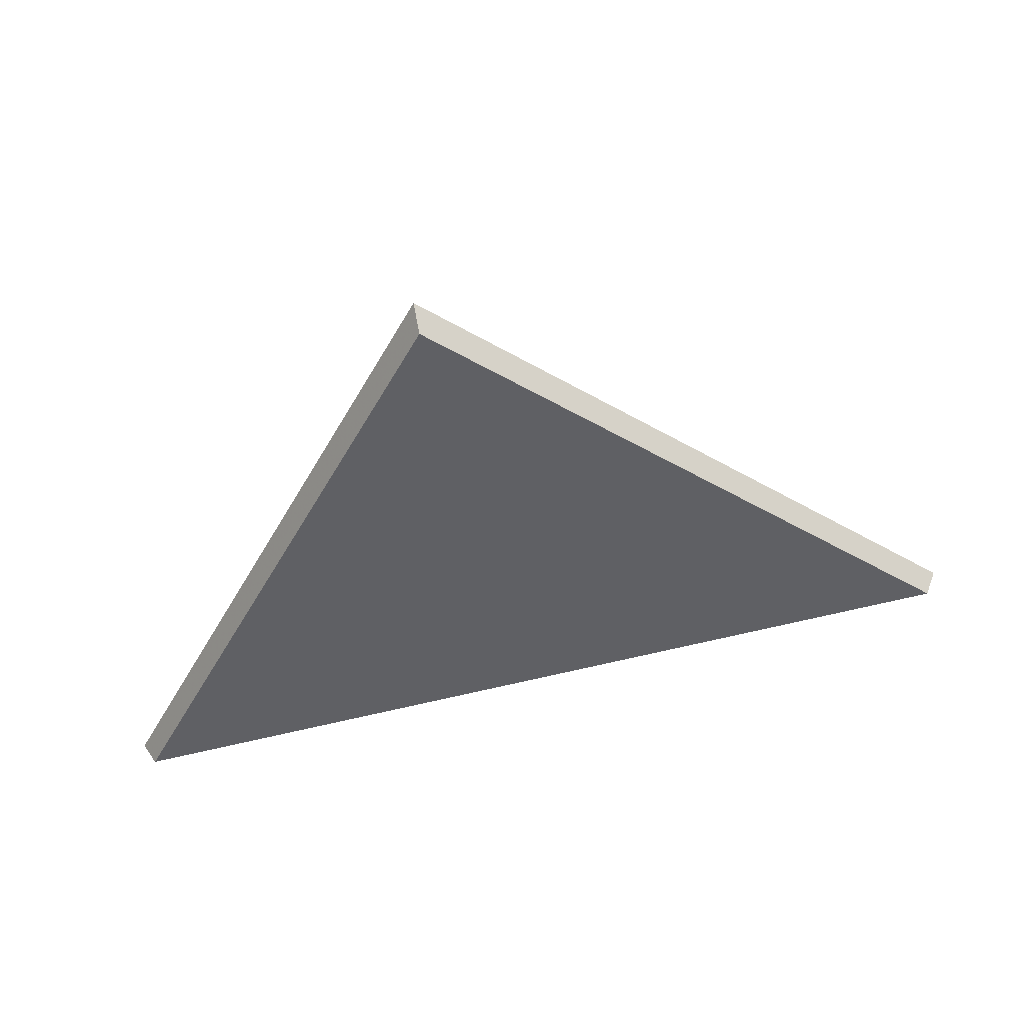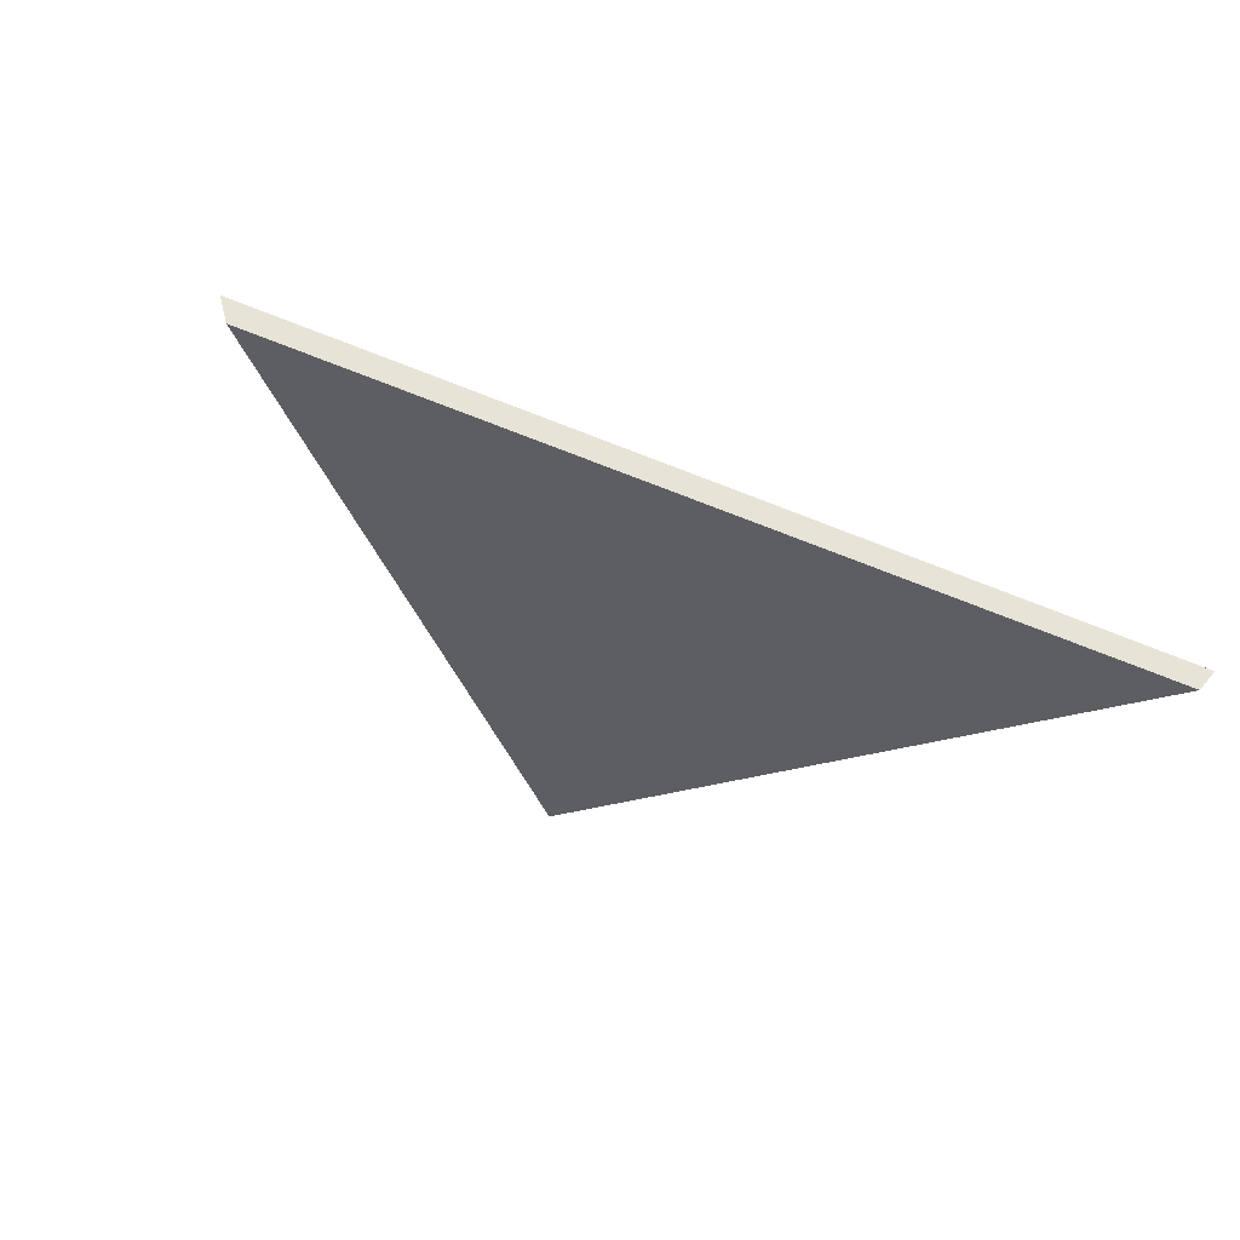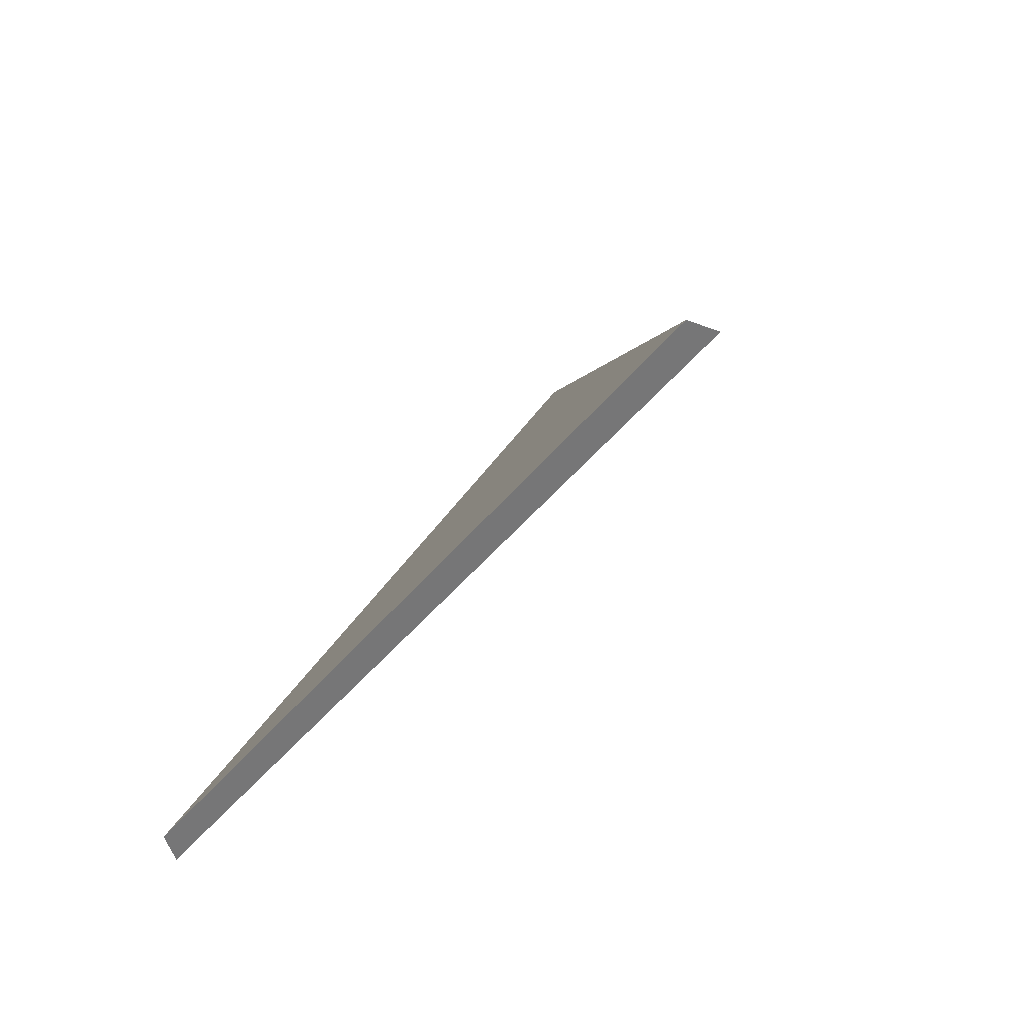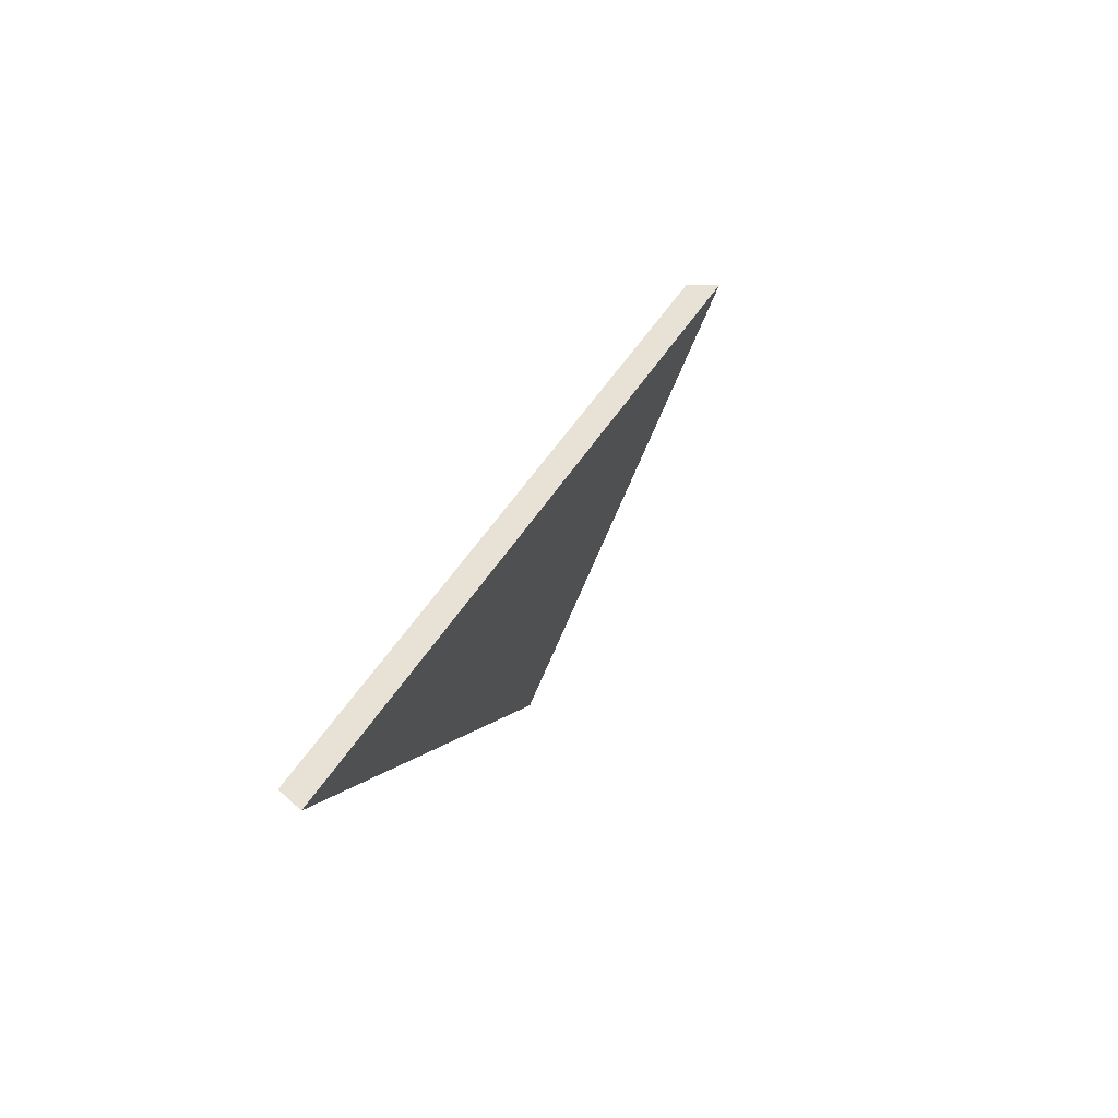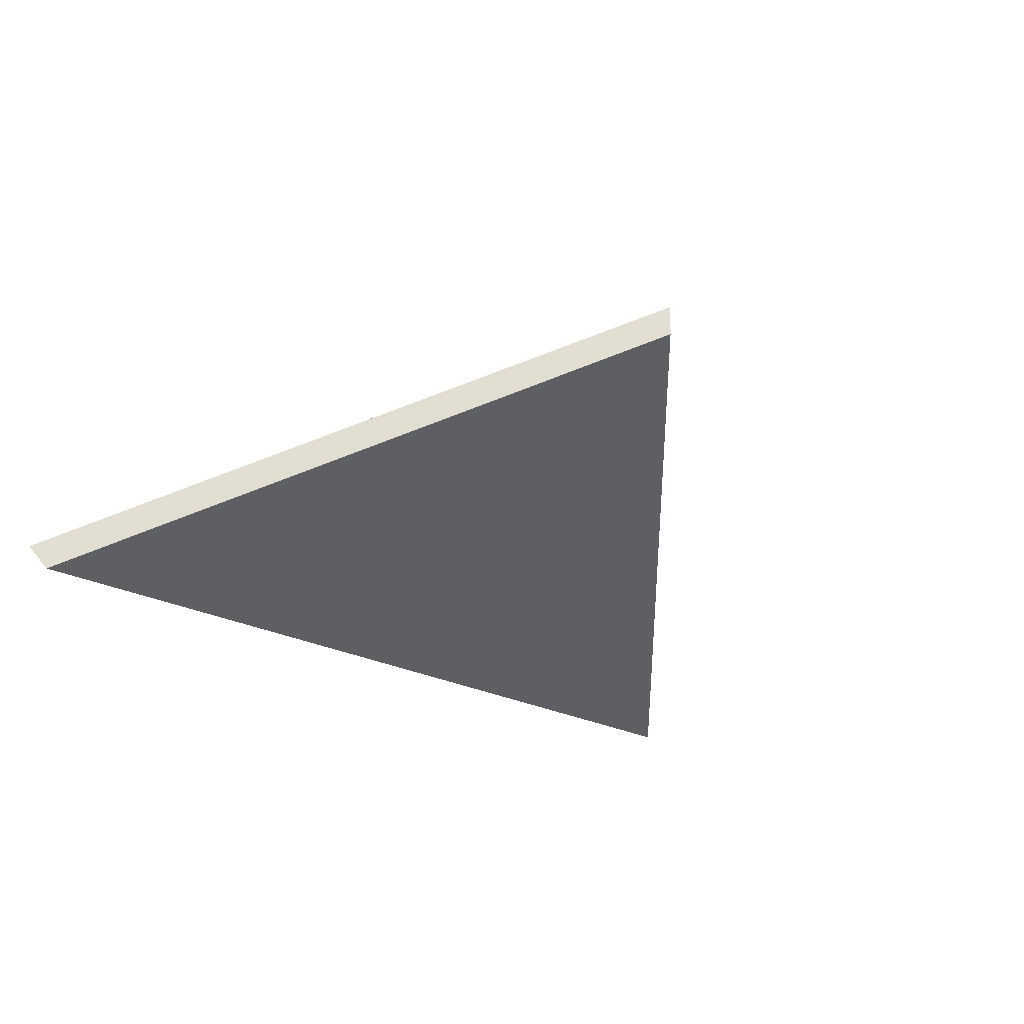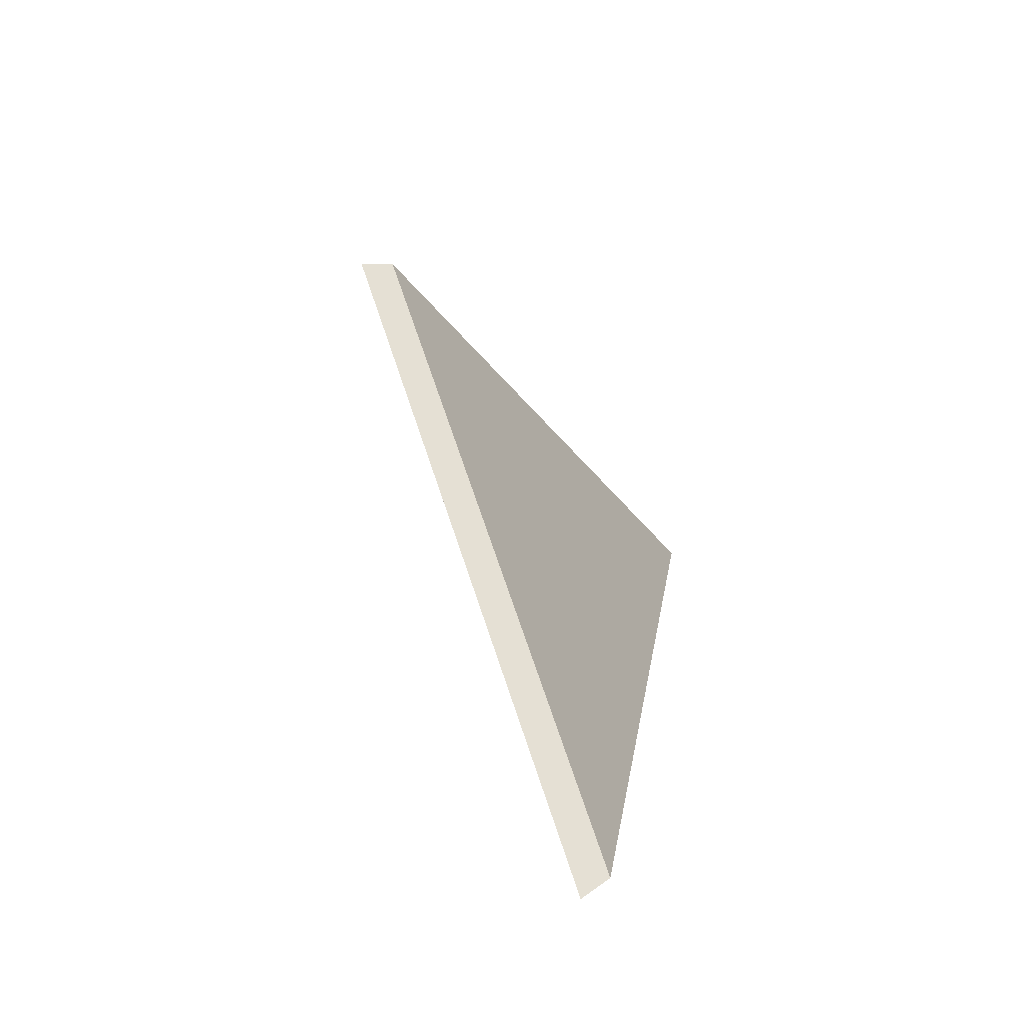
<metadata>
{"format":"obj","ext":"obj","renderer":"f3d","projection":"perspective","resolution":1024,"background":"white","views":[{"elev":73.5,"azim":-10.8,"up":"+Z"},{"elev":-68.5,"azim":150.0,"up":"+Y"},{"elev":-35.6,"azim":53.2,"up":"+Z"},{"elev":10.0,"azim":100.6,"up":"+Z"},{"elev":-22.6,"azim":-52.4,"up":"+Y"},{"elev":8.4,"azim":-82.2,"up":"+Z"}]}
</metadata>
<code>
v -6.837 0.1863 -4.248
v -6.778 0.1863 -4.239
v -6.812 0.2036 -4.214
v -6.812 0.2058 -4.214
v -6.812 0.2036 -4.214
v -6.778 0.1863 -4.239
v -6.777 0.1879 -4.24
v -6.777 0.1879 -4.24
v -6.778 0.1863 -4.239
v -6.837 0.1863 -4.248
v -6.838 0.1879 -4.249
v -6.838 0.1879 -4.249
v -6.837 0.1863 -4.248
v -6.812 0.2036 -4.214
v -6.812 0.2058 -4.214
v -6.812 0.2058 -4.214
v -6.777 0.1879 -4.24
v -6.838 0.1879 -4.249
f 1 2 3
f 4 5 6
f 4 6 7
f 8 9 10
f 8 10 11
f 12 13 14
f 12 14 15
f 16 17 18

</code>
